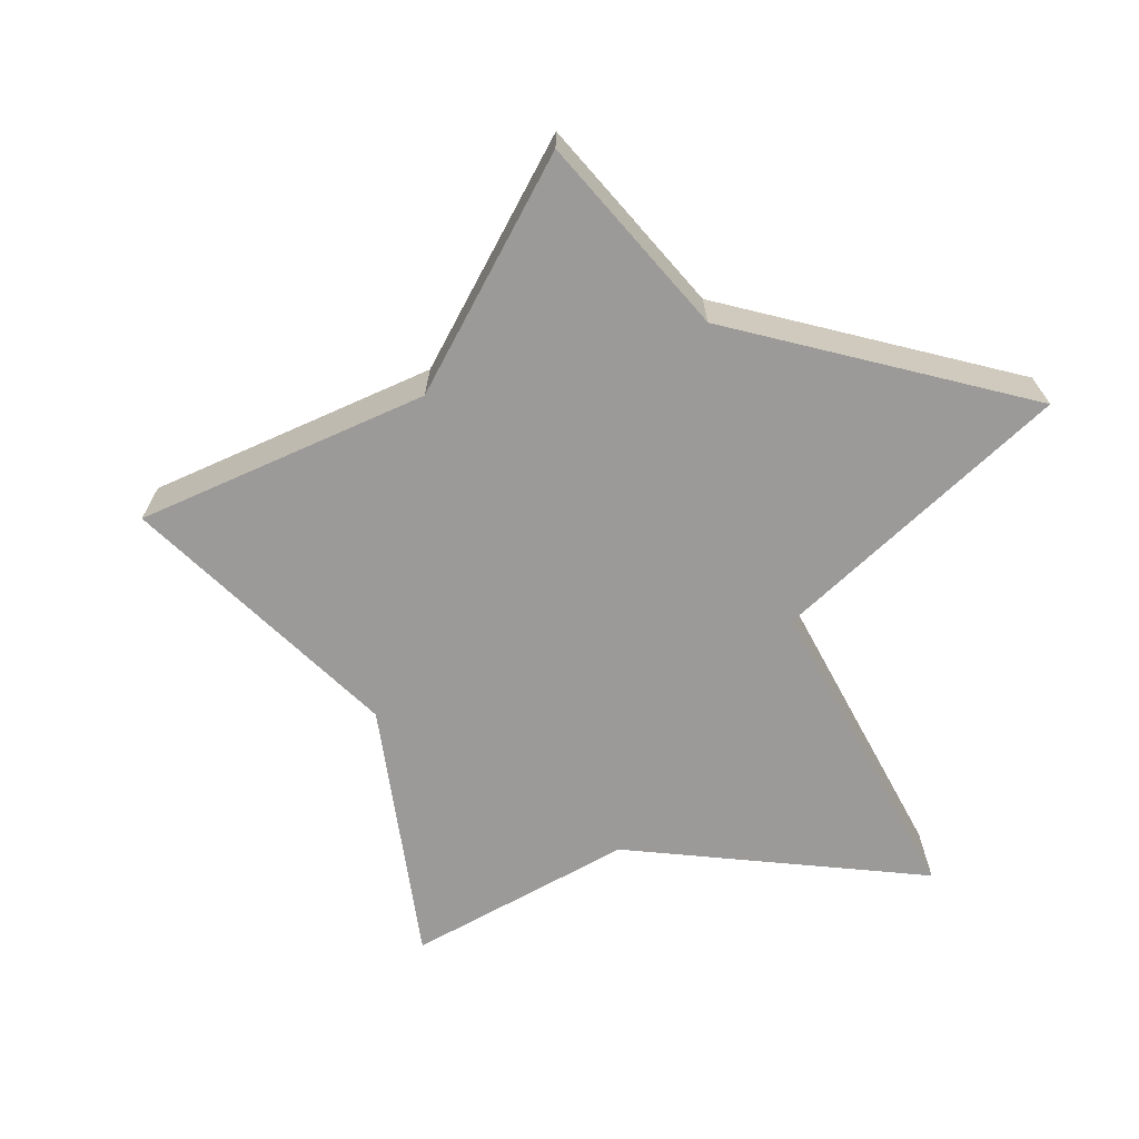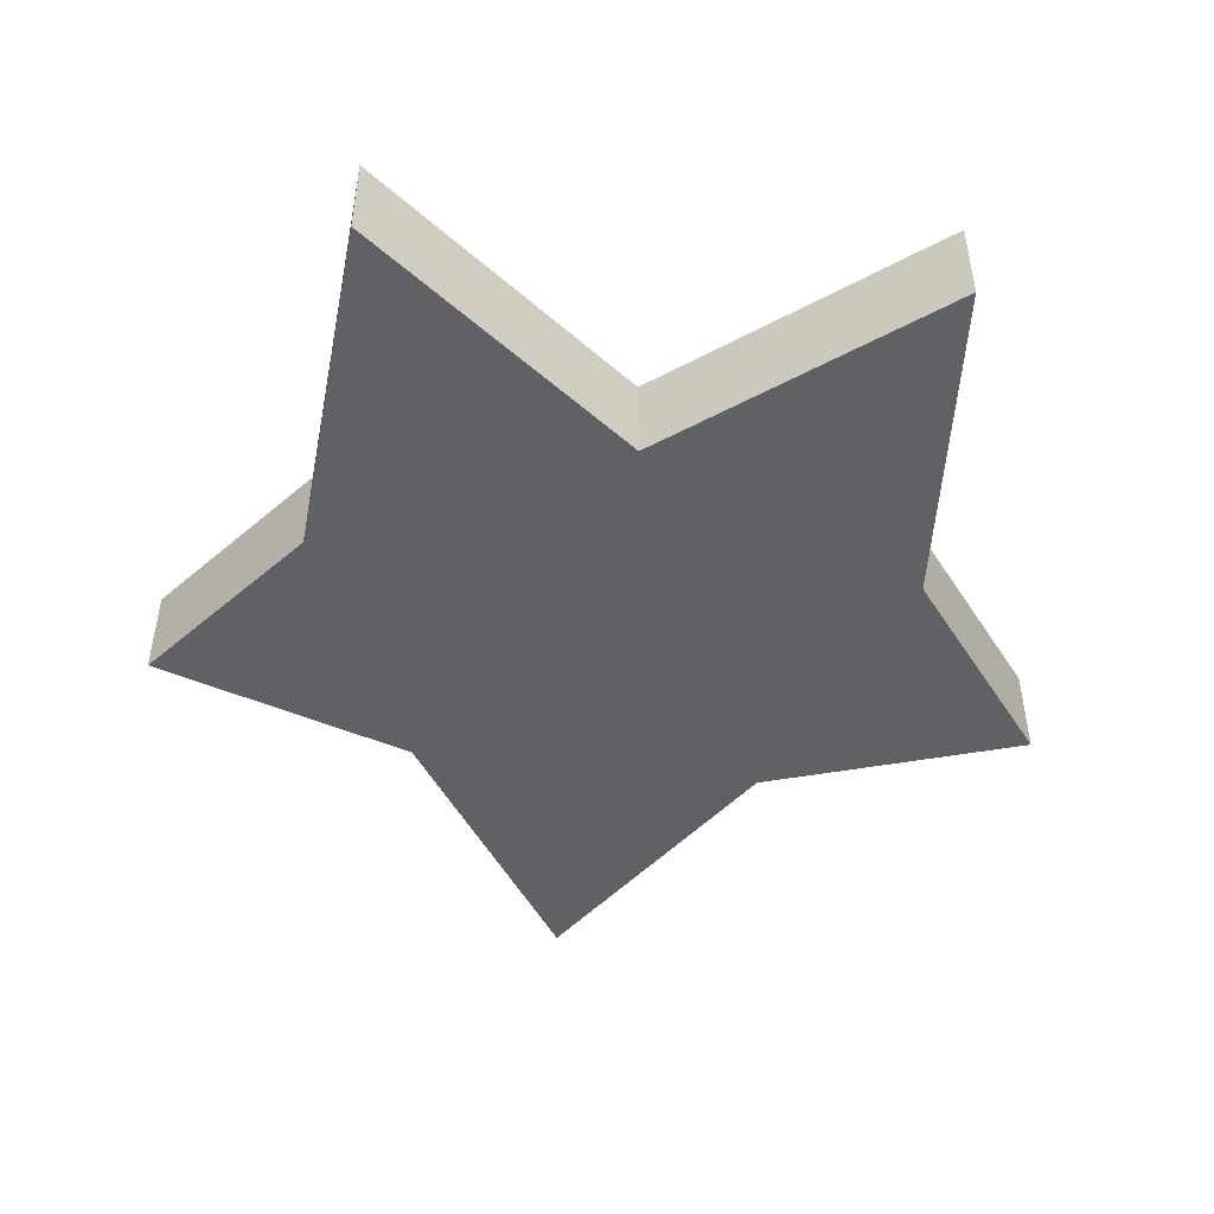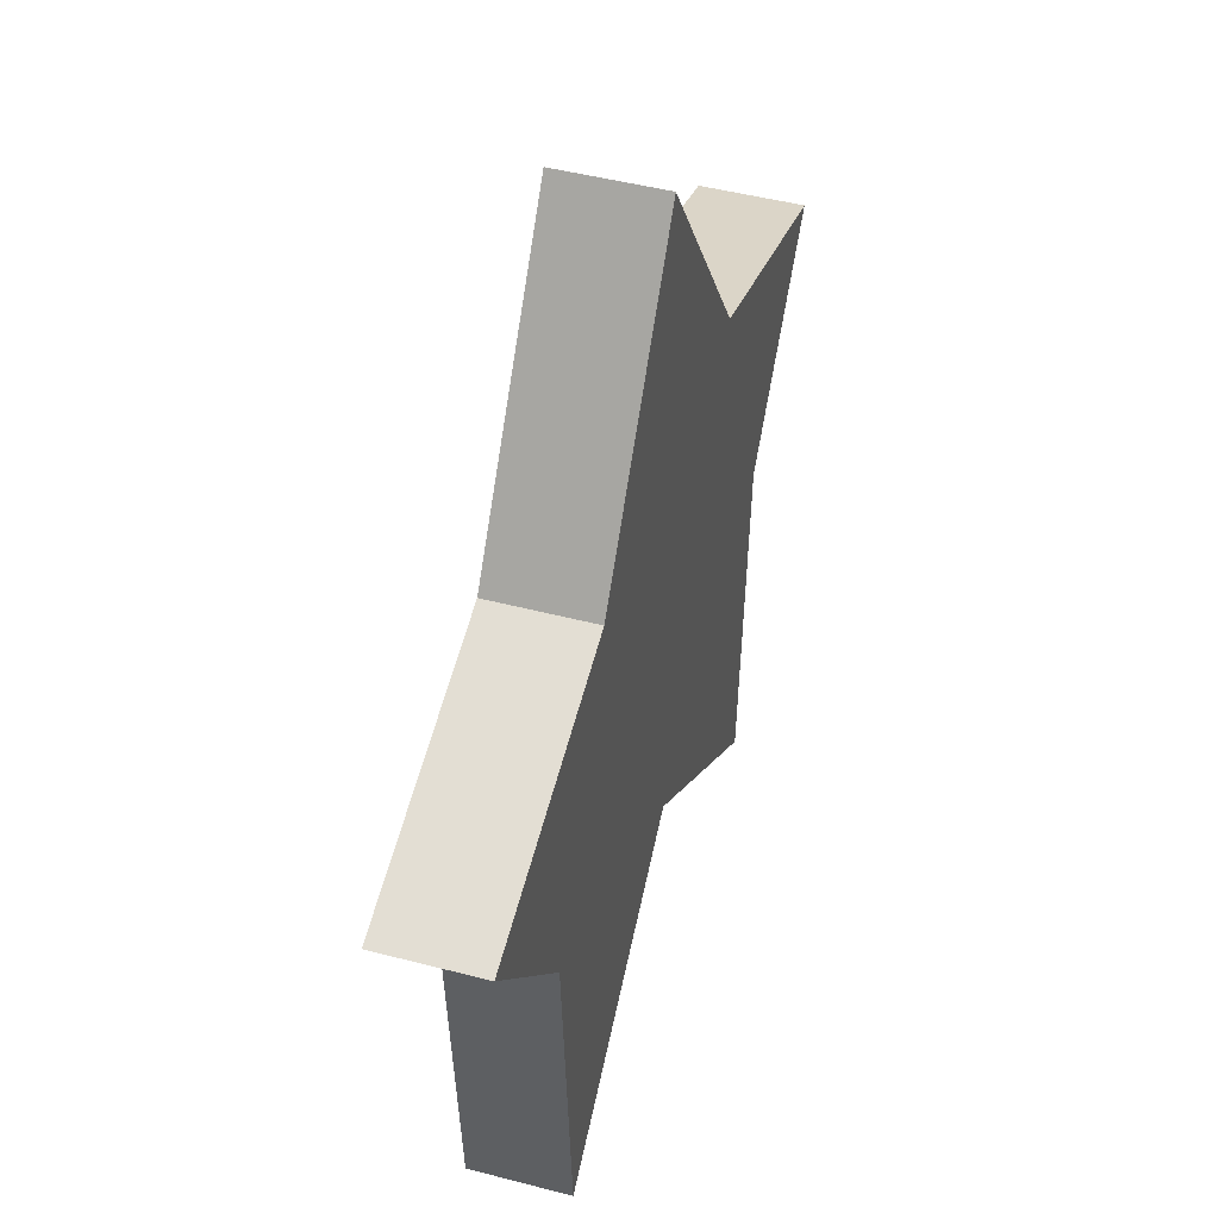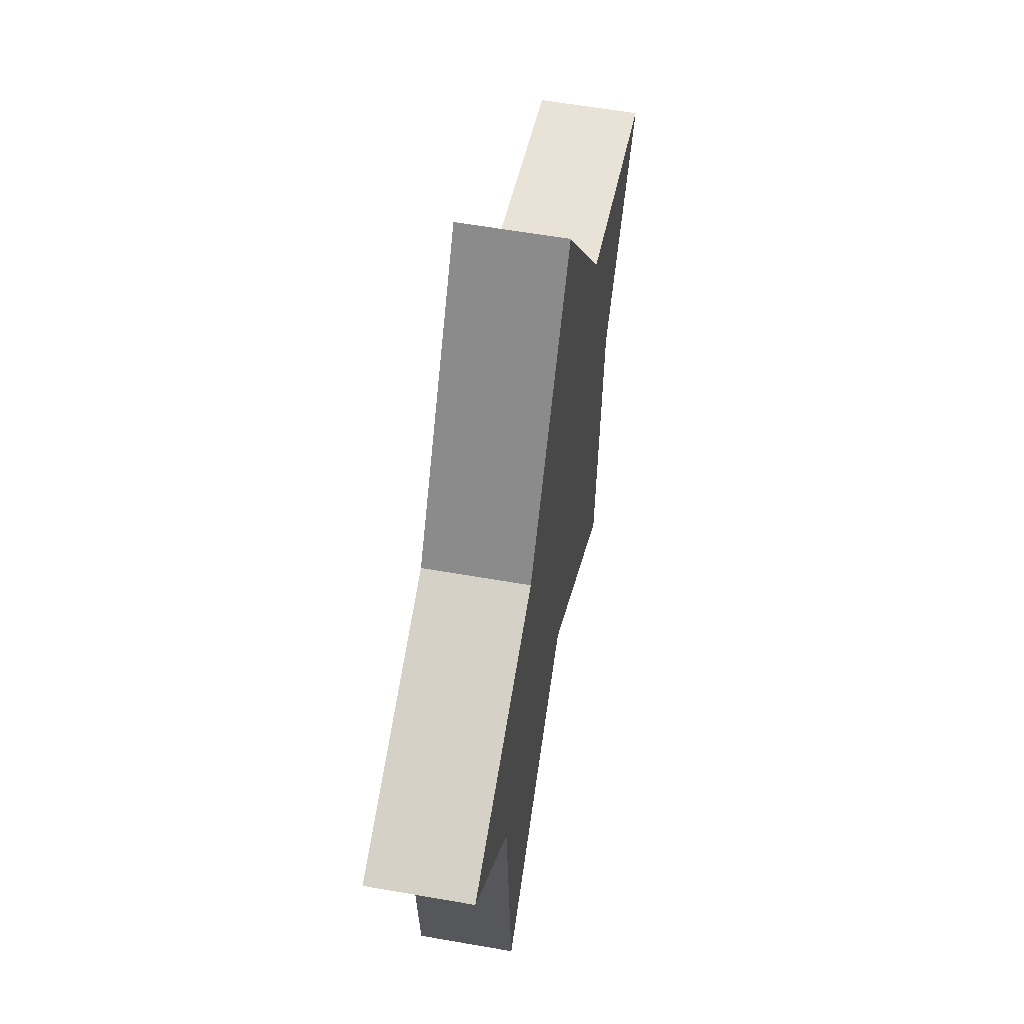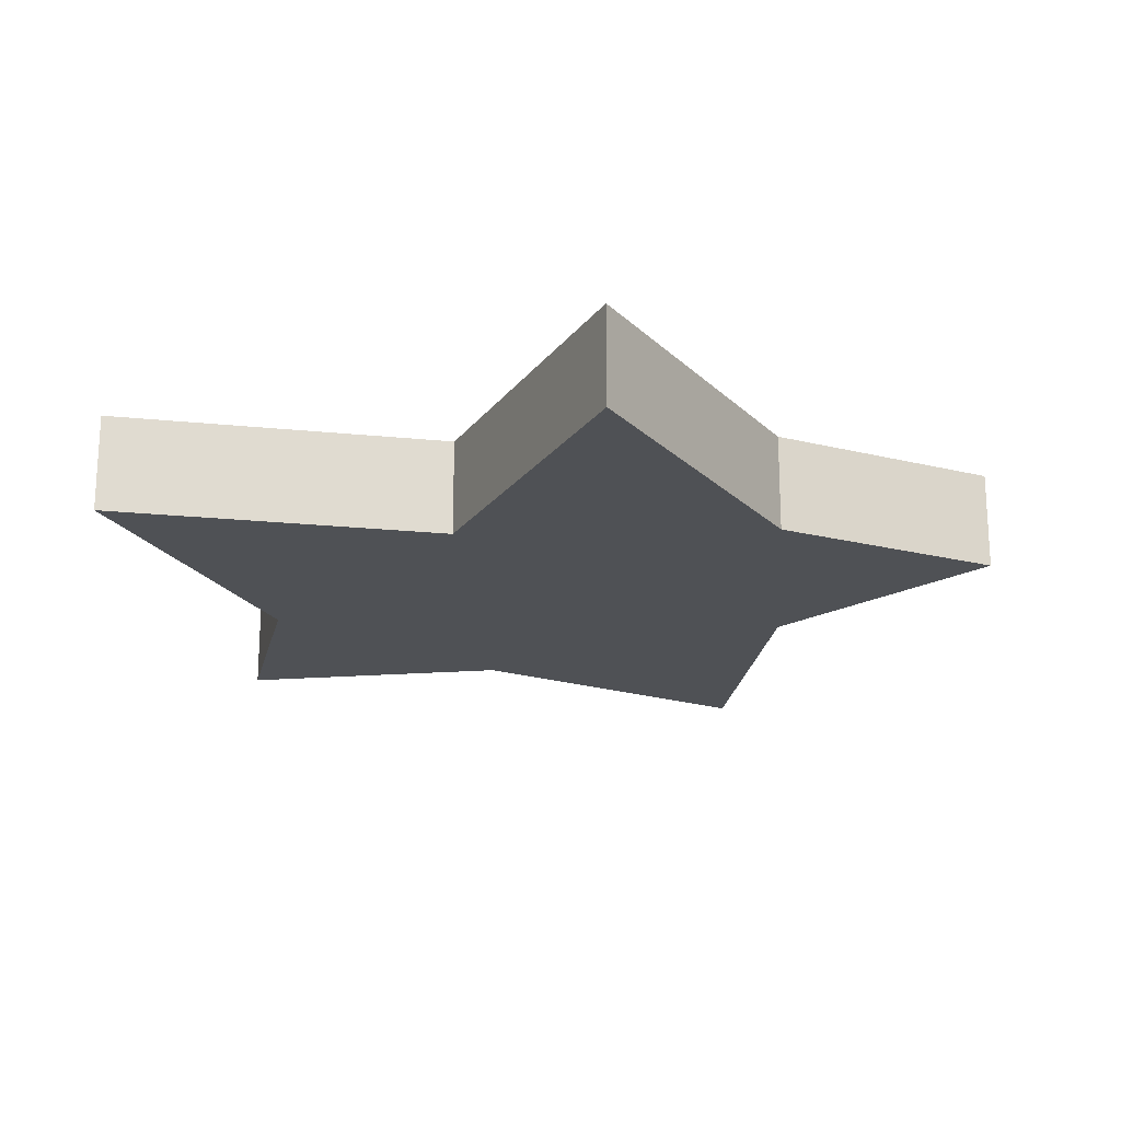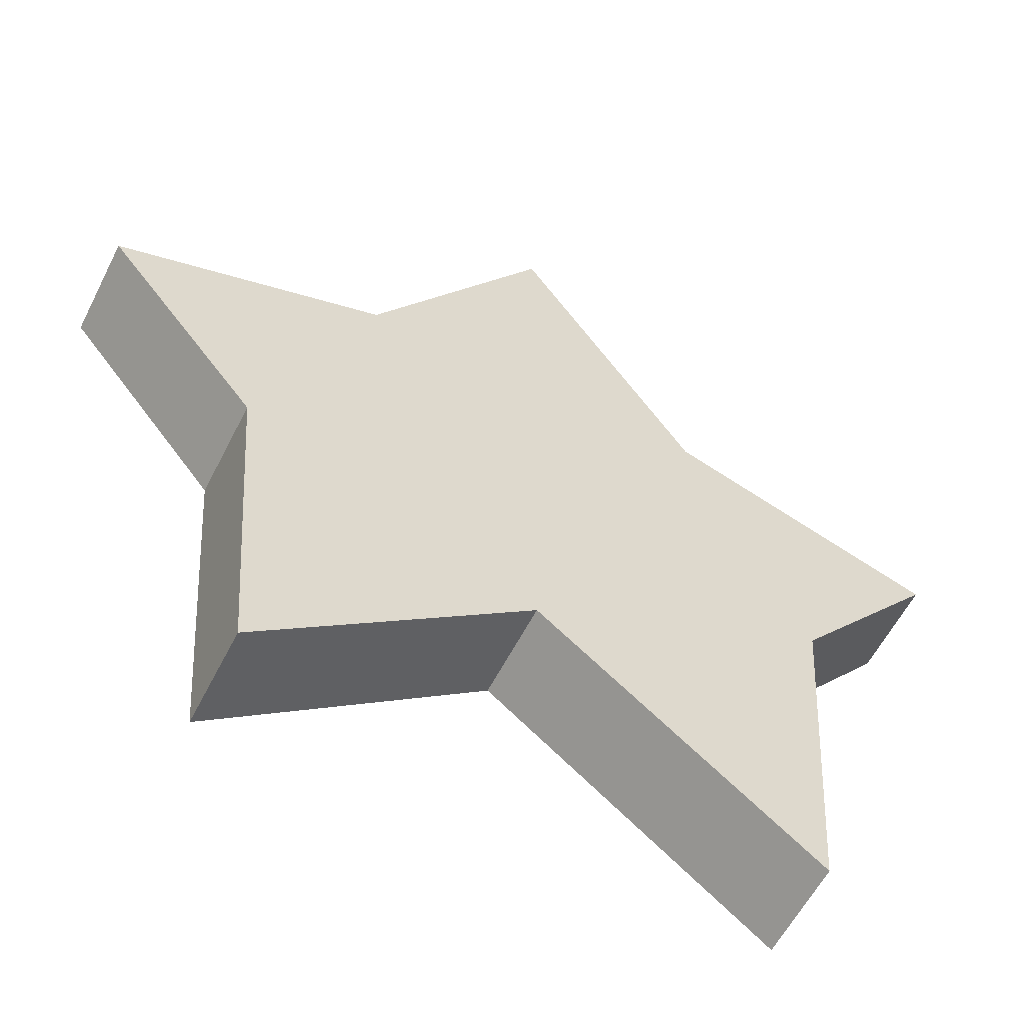
<metadata>
{"format":"obj","ext":"obj","renderer":"f3d","projection":"perspective","resolution":1024,"background":"white","views":[{"elev":-69.5,"azim":-99.6,"up":"+Z"},{"elev":-48.4,"azim":-7.1,"up":"+Z"},{"elev":46.6,"azim":-73.4,"up":"+Y"},{"elev":58.6,"azim":-79.7,"up":"+Y"},{"elev":-20.0,"azim":26.6,"up":"+Z"},{"elev":-58.2,"azim":153.3,"up":"+Y"}]}
</metadata>
<code>
g default
v 0 0.516 -0.05469
v -0.1147 0.344 -0.05469
v -0.2867 0.2867 -0.05469
v -0.193 0.172 -0.05469
v -0.1767 -0.05734 -0.05469
v 0 0.07748 -0.05469
v 0.172 -0.05734 -0.05469
v 0.1884 0.1627 -0.05469
v 0.2867 0.2867 -0.05469
v 0.1147 0.344 -0.05469
v -0.2398 0.2293 -0.05469
v 0.2412 0.2293 -0.05469
v 0.02389 0.05876 -0.05469
v 0.02389 0.2293 -0.05469
v -0.1835 0.03823 -0.05469
v -0.05144 0.03823 -0.05469
v -0.09556 0.004554 -0.05469
v -0.09556 0.03823 -0.05469
v -0.1911 0.1456 -0.05469
v -0.1911 0.2293 -0.05469
v -0.1903 0.1338 -0.05469
v 0.02389 0.1338 -0.05469
v -0.09556 0.1338 -0.05469
v -0.09556 0.2293 -0.05469
v 0.05009 0.03823 -0.05469
v 0.1791 0.03823 -0.05469
v 0.09556 0.002583 -0.05469
v 0.09556 0.03823 -0.05469
v 0.09556 0.2293 -0.05469
v 0.09556 0.1338 -0.05469
v 0.1862 0.1338 -0.05469
v 0.1911 0.1662 -0.05469
v 0.1911 0.2293 -0.05469
v 0.02389 0.4802 -0.05469
v -0.172 0.3249 -0.05469
v 0.02389 0.3249 -0.05469
v -0.1911 0.3185 -0.05469
v -0.09556 0.3249 -0.05469
v -0.06371 0.4205 -0.05469
v 0.02389 0.4205 -0.05469
v -0.09556 0.3727 -0.05469
v 0.172 0.3249 -0.05469
v 0.09556 0.3249 -0.05469
v 0.1911 0.3185 -0.05469
v 0.09556 0.3727 -0.05469
v 0.06371 0.4205 -0.05469
v 0.1147 0.344 0.00856
v 0.09556 0.3727 0.00856
v 0.09556 0.3249 0.00856
v 0.1911 0.1662 0.00856
v 0.2412 0.2293 0.00856
v 0.1911 0.2293 0.00856
v -0.09556 0.1338 0.00856
v 0.02389 0.1338 0.00856
v 0.02389 0.2293 0.00856
v -0.09556 0.004554 0.00856
v -0.05144 0.03823 0.00856
v -0.09556 0.03823 0.00856
v -0.1835 0.03823 0.00856
v -0.1767 -0.05734 0.00856
v -0.193 0.172 0.00856
v -0.1911 0.2293 0.00856
v 0 0.07748 0.00856
v -0.09556 0.2293 0.00856
v 0.09556 0.002583 0.00856
v 0.172 -0.05734 0.00856
v 0.1791 0.03823 0.00856
v 0.05009 0.03823 0.00856
v 0.09556 0.03823 0.00856
v 0.09556 0.1338 0.00856
v 0.09556 0.2293 0.00856
v 0.1862 0.1338 0.00856
v -0.06371 0.4205 0.00856
v 0.02389 0.4205 0.00856
v 0.02389 0.4802 0.00856
v 0.02389 0.3249 0.00856
v -0.1911 0.3185 0.00856
v -0.2867 0.2867 0.00856
v -0.2398 0.2293 0.00856
v -0.09556 0.3727 0.00856
v -0.09556 0.3249 0.00856
v -0.1147 0.344 0.00856
v -0.172 0.3249 0.00856
v 0.2867 0.2867 0.00856
v 0.1911 0.3185 0.00856
v 0.06371 0.4205 0.00856
v 0.172 0.3249 0.00856
v 0.02389 0.05876 0.00856
v -0.1903 0.1338 0.00856
v -0.1911 0.1456 0.00856
v 0.1884 0.1627 0.00856
v 0 0.516 0.00856
g planarTrimmedSurface1
f 47 48 49
f 50 51 52
f 53 54 55
f 56 57 58
f 59 60 56
f 61 53 62
f 63 54 53
f 59 58 53
f 53 64 62
f 65 66 67
f 68 65 69
f 70 71 54
f 68 69 70
f 67 72 70
f 50 52 71
f 73 74 75
f 64 55 76
f 77 78 79
f 77 62 64
f 80 81 76
f 82 83 81
f 51 84 85
f 55 71 49
f 71 52 85
f 86 75 74
f 86 74 76
f 49 87 47
f 55 64 53
f 56 58 59
f 62 79 61
f 63 88 54
f 53 58 57
f 57 63 53
f 53 89 59
f 90 89 53
f 53 61 90
f 67 69 65
f 71 55 54
f 70 54 88
f 70 88 68
f 70 69 67
f 70 72 91
f 71 91 50
f 91 71 70
f 75 92 73
f 76 81 64
f 79 62 77
f 64 81 83
f 64 83 77
f 76 74 73
f 76 73 80
f 81 80 82
f 85 52 51
f 49 76 55
f 87 49 71
f 85 87 71
f 76 49 48
f 76 48 86
f 10 43 45
f 32 33 12
f 23 14 22
f 17 18 16
f 15 17 5
f 4 20 23
f 6 23 22
f 15 23 18
f 23 20 24
f 27 26 7
f 25 28 27
f 30 22 29
f 25 30 28
f 26 30 31
f 32 29 33
f 39 34 40
f 24 36 14
f 37 11 3
f 37 24 20
f 41 36 38
f 2 38 35
f 12 44 9
f 14 43 29
f 29 44 33
f 46 40 34
f 46 36 40
f 43 10 42
f 14 23 24
f 17 15 18
f 20 4 11
f 6 22 13
f 23 16 18
f 16 23 6
f 23 15 21
f 19 23 21
f 23 19 4
f 26 27 28
f 29 22 14
f 30 13 22
f 30 25 13
f 30 26 28
f 30 8 31
f 29 32 8
f 8 30 29
f 34 39 1
f 36 24 38
f 11 37 20
f 24 35 38
f 24 37 35
f 36 39 40
f 36 41 39
f 38 2 41
f 44 12 33
f 43 14 36
f 42 29 43
f 44 29 42
f 36 45 43
f 36 46 45
f 10 45 48 47
f 32 12 51 50
f 17 16 57 56
f 15 5 60 59
f 5 17 56 60
f 27 7 66 65
f 7 26 67 66
f 25 27 65 68
f 26 31 72 67
f 37 3 78 77
f 3 11 79 78
f 2 35 83 82
f 12 9 84 51
f 9 44 85 84
f 46 34 75 86
f 42 10 47 87
f 11 4 61 79
f 6 13 88 63
f 16 6 63 57
f 21 15 59 89
f 19 21 89 90
f 4 19 90 61
f 13 25 68 88
f 31 8 91 72
f 8 32 50 91
f 34 1 92 75
f 1 39 73 92
f 35 37 77 83
f 39 41 80 73
f 41 2 82 80
f 44 42 87 85
f 45 46 86 48

</code>
